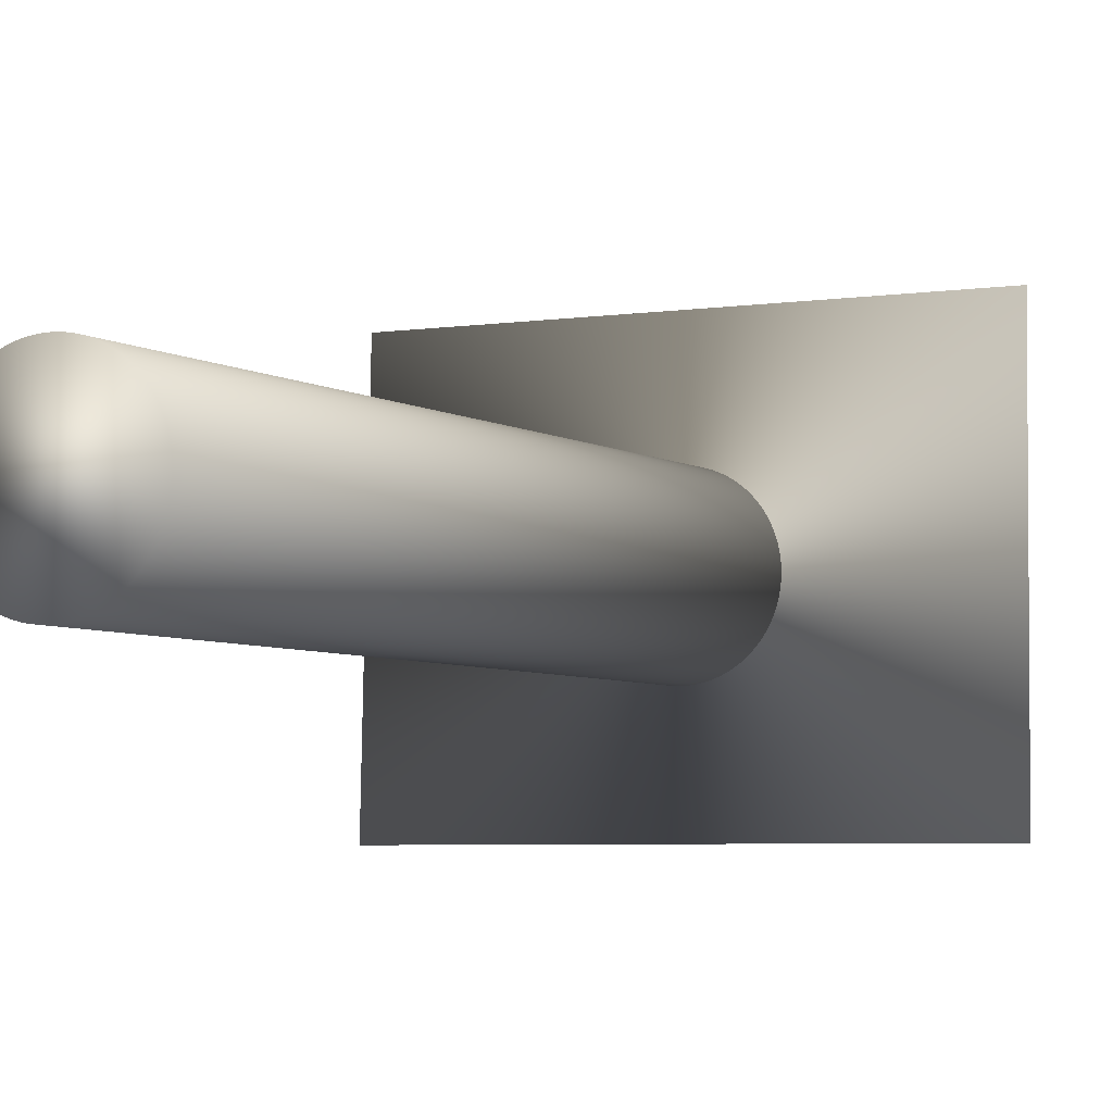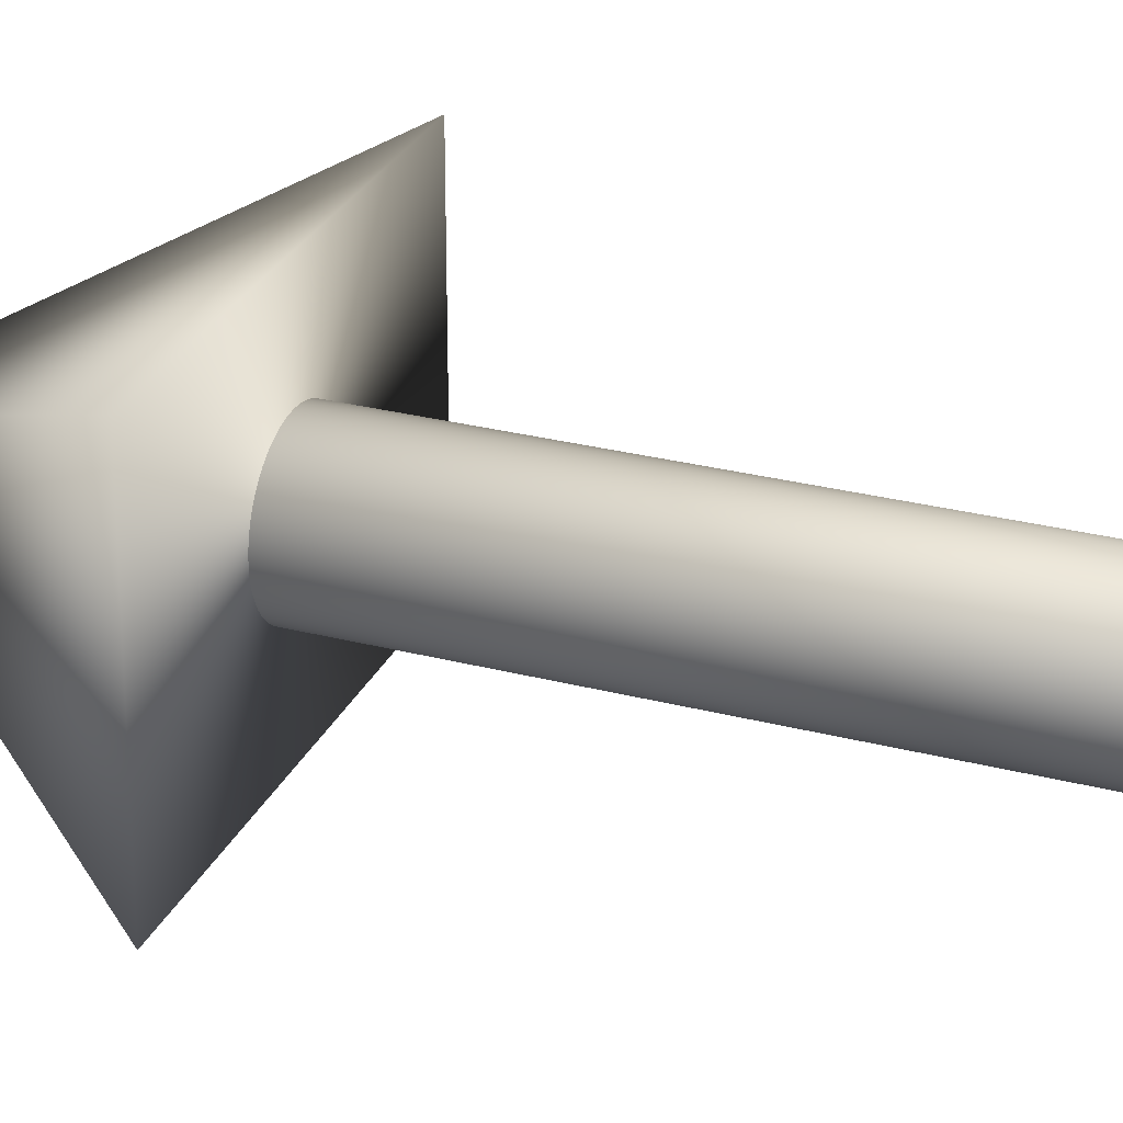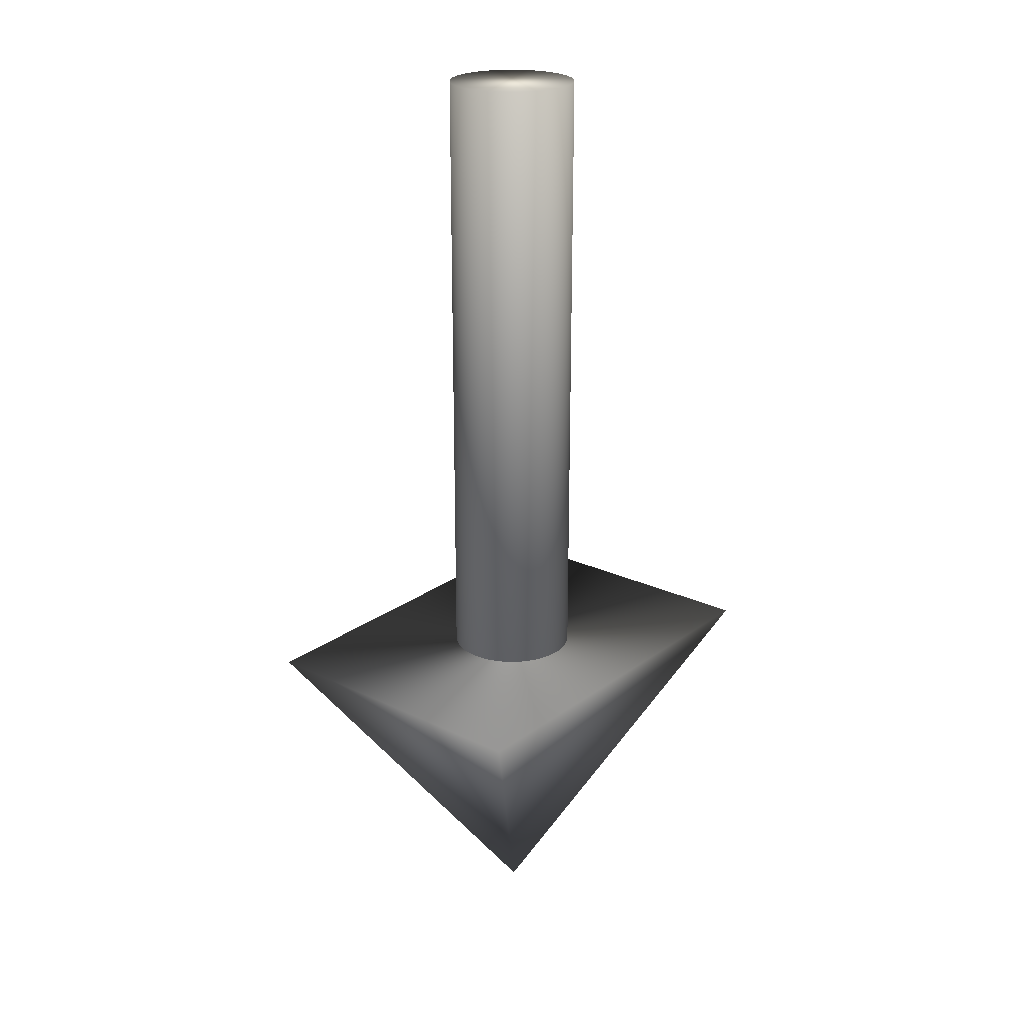
<metadata>
{"format":"obj","ext":"obj","renderer":"f3d","projection":"perspective","resolution":1024,"background":"white","views":[{"elev":-4.6,"azim":-152.6,"up":"+Z"},{"elev":28.4,"azim":111.3,"up":"+Z"},{"elev":22.9,"azim":128.8,"up":"+Y"}]}
</metadata>
<code>
o pyramid21
v -66.88 150.7 -48.63
v 67.16 150.8 -48.63
v -1.121 49.22 -0.001101
v 64.97 150.7 48.63
v -67.16 150.7 48.63
f 1 2 3
f 2 4 3
f 4 5 3
f 5 1 3
f 5 4 2 1
o cylinder23
v 0.492 150 20.04
v 0 150 20.05
v 0 350 20.05
v 0.492 350 20.04
v 0.9837 150 20.02
v 0.9837 350 20.02
v 1.475 150 19.99
v 1.475 350 19.99
v 1.965 150 19.95
v 1.965 350 19.95
v 2.454 150 19.9
v 2.454 350 19.9
v 2.942 150 19.83
v 2.942 350 19.83
v 3.428 150 19.75
v 3.428 350 19.75
v 3.911 150 19.66
v 3.911 350 19.66
v 4.393 150 19.56
v 4.393 350 19.56
v 4.871 150 19.45
v 4.871 350 19.45
v 5.347 150 19.32
v 5.347 350 19.32
v 5.82 150 19.19
v 5.82 350 19.19
v 6.289 150 19.04
v 6.289 350 19.04
v 6.754 150 18.88
v 6.754 350 18.88
v 7.215 150 18.71
v 7.215 350 18.71
v 7.672 150 18.52
v 7.672 350 18.52
v 8.124 150 18.33
v 8.124 350 18.33
v 8.572 150 18.12
v 8.572 350 18.12
v 9.014 150 17.91
v 9.014 350 17.91
v 9.451 150 17.68
v 9.451 350 17.68
v 9.882 150 17.44
v 9.882 350 17.44
v 10.31 150 17.2
v 10.31 350 17.2
v 10.73 150 16.94
v 10.73 350 16.94
v 11.14 150 16.67
v 11.14 350 16.67
v 11.54 150 16.39
v 11.54 350 16.39
v 11.94 150 16.1
v 11.94 350 16.1
v 12.33 150 15.81
v 12.33 350 15.81
v 12.72 150 15.5
v 12.72 350 15.5
v 13.1 150 15.18
v 13.1 350 15.18
v 13.46 150 14.85
v 13.46 350 14.85
v 13.82 150 14.52
v 13.82 350 14.52
v 14.18 150 14.18
v 14.18 350 14.18
v 14.52 150 13.82
v 14.52 350 13.82
v 14.85 150 13.46
v 14.85 350 13.46
v 15.18 150 13.1
v 15.18 350 13.1
v 15.5 150 12.72
v 15.5 350 12.72
v 15.81 150 12.33
v 15.81 350 12.33
v 16.1 150 11.94
v 16.1 350 11.94
v 16.39 150 11.54
v 16.39 350 11.54
v 16.67 150 11.14
v 16.67 350 11.14
v 16.94 150 10.73
v 16.94 350 10.73
v 17.2 150 10.31
v 17.2 350 10.31
v 17.44 150 9.882
v 17.44 350 9.882
v 17.68 150 9.451
v 17.68 350 9.451
v 17.91 150 9.014
v 17.91 350 9.014
v 18.12 150 8.572
v 18.12 350 8.572
v 18.33 150 8.124
v 18.33 350 8.124
v 18.52 150 7.672
v 18.52 350 7.672
v 18.71 150 7.215
v 18.71 350 7.215
v 18.88 150 6.754
v 18.88 350 6.754
v 19.04 150 6.289
v 19.04 350 6.289
v 19.19 150 5.82
v 19.19 350 5.82
v 19.32 150 5.347
v 19.32 350 5.347
v 19.45 150 4.871
v 19.45 350 4.871
v 19.56 150 4.393
v 19.56 350 4.393
v 19.66 150 3.911
v 19.66 350 3.911
v 19.75 150 3.428
v 19.75 350 3.428
v 19.83 150 2.942
v 19.83 350 2.942
v 19.9 150 2.454
v 19.9 350 2.454
v 19.95 150 1.965
v 19.95 350 1.965
v 19.99 150 1.475
v 19.99 350 1.475
v 20.02 150 0.9837
v 20.02 350 0.9837
v 20.04 150 0.492
v 20.04 350 0.492
v 20.05 150 0
v 20.05 350 0
v 20.04 150 -0.492
v 20.04 350 -0.492
v 20.02 150 -0.9837
v 20.02 350 -0.9837
v 19.99 150 -1.475
v 19.99 350 -1.475
v 19.95 150 -1.965
v 19.95 350 -1.965
v 19.9 150 -2.454
v 19.9 350 -2.454
v 19.83 150 -2.942
v 19.83 350 -2.942
v 19.75 150 -3.428
v 19.75 350 -3.428
v 19.66 150 -3.911
v 19.66 350 -3.911
v 19.56 150 -4.393
v 19.56 350 -4.393
v 19.45 150 -4.871
v 19.45 350 -4.871
v 19.32 150 -5.347
v 19.32 350 -5.347
v 19.19 150 -5.82
v 19.19 350 -5.82
v 19.04 150 -6.289
v 19.04 350 -6.289
v 18.88 150 -6.754
v 18.88 350 -6.754
v 18.71 150 -7.215
v 18.71 350 -7.215
v 18.52 150 -7.672
v 18.52 350 -7.672
v 18.33 150 -8.124
v 18.33 350 -8.124
v 18.12 150 -8.572
v 18.12 350 -8.572
v 17.91 150 -9.014
v 17.91 350 -9.014
v 17.68 150 -9.451
v 17.68 350 -9.451
v 17.44 150 -9.882
v 17.44 350 -9.882
v 17.2 150 -10.31
v 17.2 350 -10.31
v 16.94 150 -10.73
v 16.94 350 -10.73
v 16.67 150 -11.14
v 16.67 350 -11.14
v 16.39 150 -11.54
v 16.39 350 -11.54
v 16.1 150 -11.94
v 16.1 350 -11.94
v 15.81 150 -12.33
v 15.81 350 -12.33
v 15.5 150 -12.72
v 15.5 350 -12.72
v 15.18 150 -13.1
v 15.18 350 -13.1
v 14.85 150 -13.46
v 14.85 350 -13.46
v 14.52 150 -13.82
v 14.52 350 -13.82
v 14.18 150 -14.18
v 14.18 350 -14.18
v 13.82 150 -14.52
v 13.82 350 -14.52
v 13.46 150 -14.85
v 13.46 350 -14.85
v 13.1 150 -15.18
v 13.1 350 -15.18
v 12.72 150 -15.5
v 12.72 350 -15.5
v 12.33 150 -15.81
v 12.33 350 -15.81
v 11.94 150 -16.1
v 11.94 350 -16.1
v 11.54 150 -16.39
v 11.54 350 -16.39
v 11.14 150 -16.67
v 11.14 350 -16.67
v 10.73 150 -16.94
v 10.73 350 -16.94
v 10.31 150 -17.2
v 10.31 350 -17.2
v 9.882 150 -17.44
v 9.882 350 -17.44
v 9.451 150 -17.68
v 9.451 350 -17.68
v 9.014 150 -17.91
v 9.014 350 -17.91
v 8.572 150 -18.12
v 8.572 350 -18.12
v 8.124 150 -18.33
v 8.124 350 -18.33
v 7.672 150 -18.52
v 7.672 350 -18.52
v 7.215 150 -18.71
v 7.215 350 -18.71
v 6.754 150 -18.88
v 6.754 350 -18.88
v 6.289 150 -19.04
v 6.289 350 -19.04
v 5.82 150 -19.19
v 5.82 350 -19.19
v 5.347 150 -19.32
v 5.347 350 -19.32
v 4.871 150 -19.45
v 4.871 350 -19.45
v 4.393 150 -19.56
v 4.393 350 -19.56
v 3.911 150 -19.66
v 3.911 350 -19.66
v 3.428 150 -19.75
v 3.428 350 -19.75
v 2.942 150 -19.83
v 2.942 350 -19.83
v 2.454 150 -19.9
v 2.454 350 -19.9
v 1.965 150 -19.95
v 1.965 350 -19.95
v 1.475 150 -19.99
v 1.475 350 -19.99
v 0.9837 150 -20.02
v 0.9837 350 -20.02
v 0.492 150 -20.04
v 0.492 350 -20.04
v 0 150 -20.05
v 0 350 -20.05
v -0.492 150 -20.04
v -0.492 350 -20.04
v -0.9837 150 -20.02
v -0.9837 350 -20.02
v -1.475 150 -19.99
v -1.475 350 -19.99
v -1.965 150 -19.95
v -1.965 350 -19.95
v -2.454 150 -19.9
v -2.454 350 -19.9
v -2.942 150 -19.83
v -2.942 350 -19.83
v -3.428 150 -19.75
v -3.428 350 -19.75
v -3.911 150 -19.66
v -3.911 350 -19.66
v -4.393 150 -19.56
v -4.393 350 -19.56
v -4.871 150 -19.45
v -4.871 350 -19.45
v -5.347 150 -19.32
v -5.347 350 -19.32
v -5.82 150 -19.19
v -5.82 350 -19.19
v -6.289 150 -19.04
v -6.289 350 -19.04
v -6.754 150 -18.88
v -6.754 350 -18.88
v -7.215 150 -18.71
v -7.215 350 -18.71
v -7.672 150 -18.52
v -7.672 350 -18.52
v -8.124 150 -18.33
v -8.124 350 -18.33
v -8.572 150 -18.12
v -8.572 350 -18.12
v -9.014 150 -17.91
v -9.014 350 -17.91
v -9.451 150 -17.68
v -9.451 350 -17.68
v -9.882 150 -17.44
v -9.882 350 -17.44
v -10.31 150 -17.2
v -10.31 350 -17.2
v -10.73 150 -16.94
v -10.73 350 -16.94
v -11.14 150 -16.67
v -11.14 350 -16.67
v -11.54 150 -16.39
v -11.54 350 -16.39
v -11.94 150 -16.1
v -11.94 350 -16.1
v -12.33 150 -15.81
v -12.33 350 -15.81
v -12.72 150 -15.5
v -12.72 350 -15.5
v -13.1 150 -15.18
v -13.1 350 -15.18
v -13.46 150 -14.85
v -13.46 350 -14.85
v -13.82 150 -14.52
v -13.82 350 -14.52
v -14.18 150 -14.18
v -14.18 350 -14.18
v -14.52 150 -13.82
v -14.52 350 -13.82
v -14.85 150 -13.46
v -14.85 350 -13.46
v -15.18 150 -13.1
v -15.18 350 -13.1
v -15.5 150 -12.72
v -15.5 350 -12.72
v -15.81 150 -12.33
v -15.81 350 -12.33
v -16.1 150 -11.94
v -16.1 350 -11.94
v -16.39 150 -11.54
v -16.39 350 -11.54
v -16.67 150 -11.14
v -16.67 350 -11.14
v -16.94 150 -10.73
v -16.94 350 -10.73
v -17.2 150 -10.31
v -17.2 350 -10.31
v -17.44 150 -9.882
v -17.44 350 -9.882
v -17.68 150 -9.451
v -17.68 350 -9.451
v -17.91 150 -9.014
v -17.91 350 -9.014
v -18.12 150 -8.572
v -18.12 350 -8.572
v -18.33 150 -8.124
v -18.33 350 -8.124
v -18.52 150 -7.672
v -18.52 350 -7.672
v -18.71 150 -7.215
v -18.71 350 -7.215
v -18.88 150 -6.754
v -18.88 350 -6.754
v -19.04 150 -6.289
v -19.04 350 -6.289
v -19.19 150 -5.82
v -19.19 350 -5.82
v -19.32 150 -5.347
v -19.32 350 -5.347
v -19.45 150 -4.871
v -19.45 350 -4.871
v -19.56 150 -4.393
v -19.56 350 -4.393
v -19.66 150 -3.911
v -19.66 350 -3.911
v -19.75 150 -3.428
v -19.75 350 -3.428
v -19.83 150 -2.942
v -19.83 350 -2.942
v -19.9 150 -2.454
v -19.9 350 -2.454
v -19.95 150 -1.965
v -19.95 350 -1.965
v -19.99 150 -1.475
v -19.99 350 -1.475
v -20.02 150 -0.9837
v -20.02 350 -0.9837
v -20.04 150 -0.492
v -20.04 350 -0.492
v -20.05 150 0
v -20.05 350 0
v -20.04 150 0.492
v -20.04 350 0.492
v -20.02 150 0.9837
v -20.02 350 0.9837
v -19.99 150 1.475
v -19.99 350 1.475
v -19.95 150 1.965
v -19.95 350 1.965
v -19.9 150 2.454
v -19.9 350 2.454
v -19.83 150 2.942
v -19.83 350 2.942
v -19.75 150 3.428
v -19.75 350 3.428
v -19.66 150 3.911
v -19.66 350 3.911
v -19.56 150 4.393
v -19.56 350 4.393
v -19.45 150 4.871
v -19.45 350 4.871
v -19.32 150 5.347
v -19.32 350 5.347
v -19.19 150 5.82
v -19.19 350 5.82
v -19.04 150 6.289
v -19.04 350 6.289
v -18.88 150 6.754
v -18.88 350 6.754
v -18.71 150 7.215
v -18.71 350 7.215
v -18.52 150 7.672
v -18.52 350 7.672
v -18.33 150 8.124
v -18.33 350 8.124
v -18.12 150 8.572
v -18.12 350 8.572
v -17.91 150 9.014
v -17.91 350 9.014
v -17.68 150 9.451
v -17.68 350 9.451
v -17.44 150 9.882
v -17.44 350 9.882
v -17.2 150 10.31
v -17.2 350 10.31
v -16.94 150 10.73
v -16.94 350 10.73
v -16.67 150 11.14
v -16.67 350 11.14
v -16.39 150 11.54
v -16.39 350 11.54
v -16.1 150 11.94
v -16.1 350 11.94
v -15.81 150 12.33
v -15.81 350 12.33
v -15.5 150 12.72
v -15.5 350 12.72
v -15.18 150 13.1
v -15.18 350 13.1
v -14.85 150 13.46
v -14.85 350 13.46
v -14.52 150 13.82
v -14.52 350 13.82
v -14.18 150 14.18
v -14.18 350 14.18
v -13.82 150 14.52
v -13.82 350 14.52
v -13.46 150 14.85
v -13.46 350 14.85
v -13.1 150 15.18
v -13.1 350 15.18
v -12.72 150 15.5
v -12.72 350 15.5
v -12.33 150 15.81
v -12.33 350 15.81
v -11.94 150 16.1
v -11.94 350 16.1
v -11.54 150 16.39
v -11.54 350 16.39
v -11.14 150 16.67
v -11.14 350 16.67
v -10.73 150 16.94
v -10.73 350 16.94
v -10.31 150 17.2
v -10.31 350 17.2
v -9.882 150 17.44
v -9.882 350 17.44
v -9.451 150 17.68
v -9.451 350 17.68
v -9.014 150 17.91
v -9.014 350 17.91
v -8.572 150 18.12
v -8.572 350 18.12
v -8.124 150 18.33
v -8.124 350 18.33
v -7.672 150 18.52
v -7.672 350 18.52
v -7.215 150 18.71
v -7.215 350 18.71
v -6.754 150 18.88
v -6.754 350 18.88
v -6.289 150 19.04
v -6.289 350 19.04
v -5.82 150 19.19
v -5.82 350 19.19
v -5.347 150 19.32
v -5.347 350 19.32
v -4.871 150 19.45
v -4.871 350 19.45
v -4.393 150 19.56
v -4.393 350 19.56
v -3.911 150 19.66
v -3.911 350 19.66
v -3.428 150 19.75
v -3.428 350 19.75
v -2.942 150 19.83
v -2.942 350 19.83
v -2.454 150 19.9
v -2.454 350 19.9
v -1.965 150 19.95
v -1.965 350 19.95
v -1.475 150 19.99
v -1.475 350 19.99
v -0.9837 150 20.02
v -0.9837 350 20.02
v -0.492 150 20.04
v -0.492 350 20.04
f 9 8 7 6
f 11 9 6 10
f 13 11 10 12
f 15 13 12 14
f 17 15 14 16
f 19 17 16 18
f 21 19 18 20
f 23 21 20 22
f 25 23 22 24
f 27 25 24 26
f 29 27 26 28
f 31 29 28 30
f 33 31 30 32
f 35 33 32 34
f 37 35 34 36
f 39 37 36 38
f 41 39 38 40
f 43 41 40 42
f 45 43 42 44
f 47 45 44 46
f 49 47 46 48
f 51 49 48 50
f 53 51 50 52
f 55 53 52 54
f 57 55 54 56
f 59 57 56 58
f 61 59 58 60
f 63 61 60 62
f 65 63 62 64
f 67 65 64 66
f 69 67 66 68
f 71 69 68 70
f 73 71 70 72
f 75 73 72 74
f 77 75 74 76
f 79 77 76 78
f 81 79 78 80
f 83 81 80 82
f 85 83 82 84
f 87 85 84 86
f 89 87 86 88
f 91 89 88 90
f 93 91 90 92
f 95 93 92 94
f 97 95 94 96
f 99 97 96 98
f 101 99 98 100
f 103 101 100 102
f 105 103 102 104
f 107 105 104 106
f 109 107 106 108
f 111 109 108 110
f 113 111 110 112
f 115 113 112 114
f 117 115 114 116
f 119 117 116 118
f 121 119 118 120
f 123 121 120 122
f 125 123 122 124
f 127 125 124 126
f 129 127 126 128
f 131 129 128 130
f 133 131 130 132
f 135 133 132 134
f 137 135 134 136
f 139 137 136 138
f 141 139 138 140
f 143 141 140 142
f 145 143 142 144
f 147 145 144 146
f 149 147 146 148
f 151 149 148 150
f 153 151 150 152
f 155 153 152 154
f 157 155 154 156
f 159 157 156 158
f 161 159 158 160
f 163 161 160 162
f 165 163 162 164
f 167 165 164 166
f 169 167 166 168
f 171 169 168 170
f 173 171 170 172
f 175 173 172 174
f 177 175 174 176
f 179 177 176 178
f 181 179 178 180
f 183 181 180 182
f 185 183 182 184
f 187 185 184 186
f 189 187 186 188
f 191 189 188 190
f 193 191 190 192
f 195 193 192 194
f 197 195 194 196
f 199 197 196 198
f 201 199 198 200
f 203 201 200 202
f 205 203 202 204
f 207 205 204 206
f 209 207 206 208
f 211 209 208 210
f 213 211 210 212
f 215 213 212 214
f 217 215 214 216
f 219 217 216 218
f 221 219 218 220
f 223 221 220 222
f 225 223 222 224
f 227 225 224 226
f 229 227 226 228
f 231 229 228 230
f 233 231 230 232
f 235 233 232 234
f 237 235 234 236
f 239 237 236 238
f 241 239 238 240
f 243 241 240 242
f 245 243 242 244
f 247 245 244 246
f 249 247 246 248
f 251 249 248 250
f 253 251 250 252
f 255 253 252 254
f 257 255 254 256
f 259 257 256 258
f 261 259 258 260
f 263 261 260 262
f 265 263 262 264
f 267 265 264 266
f 269 267 266 268
f 271 269 268 270
f 273 271 270 272
f 275 273 272 274
f 277 275 274 276
f 279 277 276 278
f 281 279 278 280
f 283 281 280 282
f 285 283 282 284
f 287 285 284 286
f 289 287 286 288
f 291 289 288 290
f 293 291 290 292
f 295 293 292 294
f 297 295 294 296
f 299 297 296 298
f 301 299 298 300
f 303 301 300 302
f 305 303 302 304
f 307 305 304 306
f 309 307 306 308
f 311 309 308 310
f 313 311 310 312
f 315 313 312 314
f 317 315 314 316
f 319 317 316 318
f 321 319 318 320
f 323 321 320 322
f 325 323 322 324
f 327 325 324 326
f 329 327 326 328
f 331 329 328 330
f 333 331 330 332
f 335 333 332 334
f 337 335 334 336
f 339 337 336 338
f 341 339 338 340
f 343 341 340 342
f 345 343 342 344
f 347 345 344 346
f 349 347 346 348
f 351 349 348 350
f 353 351 350 352
f 355 353 352 354
f 357 355 354 356
f 359 357 356 358
f 361 359 358 360
f 363 361 360 362
f 365 363 362 364
f 367 365 364 366
f 369 367 366 368
f 371 369 368 370
f 373 371 370 372
f 375 373 372 374
f 377 375 374 376
f 379 377 376 378
f 381 379 378 380
f 383 381 380 382
f 385 383 382 384
f 387 385 384 386
f 389 387 386 388
f 391 389 388 390
f 393 391 390 392
f 395 393 392 394
f 397 395 394 396
f 399 397 396 398
f 401 399 398 400
f 403 401 400 402
f 405 403 402 404
f 407 405 404 406
f 409 407 406 408
f 411 409 408 410
f 413 411 410 412
f 415 413 412 414
f 417 415 414 416
f 419 417 416 418
f 421 419 418 420
f 423 421 420 422
f 425 423 422 424
f 427 425 424 426
f 429 427 426 428
f 431 429 428 430
f 433 431 430 432
f 435 433 432 434
f 437 435 434 436
f 439 437 436 438
f 441 439 438 440
f 443 441 440 442
f 445 443 442 444
f 447 445 444 446
f 449 447 446 448
f 451 449 448 450
f 453 451 450 452
f 455 453 452 454
f 457 455 454 456
f 459 457 456 458
f 461 459 458 460
f 463 461 460 462
f 465 463 462 464
f 467 465 464 466
f 469 467 466 468
f 471 469 468 470
f 473 471 470 472
f 475 473 472 474
f 477 475 474 476
f 479 477 476 478
f 481 479 478 480
f 483 481 480 482
f 485 483 482 484
f 487 485 484 486
f 489 487 486 488
f 491 489 488 490
f 493 491 490 492
f 495 493 492 494
f 497 495 494 496
f 499 497 496 498
f 501 499 498 500
f 503 501 500 502
f 505 503 502 504
f 507 505 504 506
f 509 507 506 508
f 511 509 508 510
f 513 511 510 512
f 515 513 512 514
f 517 515 514 516
f 8 517 516 7
f 516 514 512 510 508 506 504 502 500 498 496 494 492 490 488 486 484 482 480 478 476 474 472 470 468 466 464 462 460 458 456 454 452 450 448 446 444 442 440 438 436 434 432 430 428 426 424 422 420 418 416 414 412 410 408 406 404 402 400 398 396 394 392 390 388 386 384 382 380 378 376 374 372 370 368 366 364 362 360 358 356 354 352 350 348 346 344 342 340 338 336 334 332 330 328 326 324 322 320 318 316 314 312 310 308 306 304 302 300 298 296 294 292 290 288 286 284 282 280 278 276 274 272 270 268 266 264 262 260 258 256 254 252 250 248 246 244 242 240 238 236 234 232 230 228 226 224 222 220 218 216 214 212 210 208 206 204 202 200 198 196 194 192 190 188 186 184 182 180 178 176 174 172 170 168 166 164 162 160 158 156 154 152 150 148 146 144 142 140 138 136 134 132 130 128 126 124 122 120 118 116 114 112 110 108 106 104 102 100 98 96 94 92 90 88 86 84 82 80 78 76 74 72 70 68 66 64 62 60 58 56 54 52 50 48 46 44 42 40 38 36 34 32 30 28 26 24 22 20 18 16 14 12 10 6 7
f 8 9 11 13 15 17 19 21 23 25 27 29 31 33 35 37 39 41 43 45 47 49 51 53 55 57 59 61 63 65 67 69 71 73 75 77 79 81 83 85 87 89 91 93 95 97 99 101 103 105 107 109 111 113 115 117 119 121 123 125 127 129 131 133 135 137 139 141 143 145 147 149 151 153 155 157 159 161 163 165 167 169 171 173 175 177 179 181 183 185 187 189 191 193 195 197 199 201 203 205 207 209 211 213 215 217 219 221 223 225 227 229 231 233 235 237 239 241 243 245 247 249 251 253 255 257 259 261 263 265 267 269 271 273 275 277 279 281 283 285 287 289 291 293 295 297 299 301 303 305 307 309 311 313 315 317 319 321 323 325 327 329 331 333 335 337 339 341 343 345 347 349 351 353 355 357 359 361 363 365 367 369 371 373 375 377 379 381 383 385 387 389 391 393 395 397 399 401 403 405 407 409 411 413 415 417 419 421 423 425 427 429 431 433 435 437 439 441 443 445 447 449 451 453 455 457 459 461 463 465 467 469 471 473 475 477 479 481 483 485 487 489 491 493 495 497 499 501 503 505 507 509 511 513 515 517

</code>
